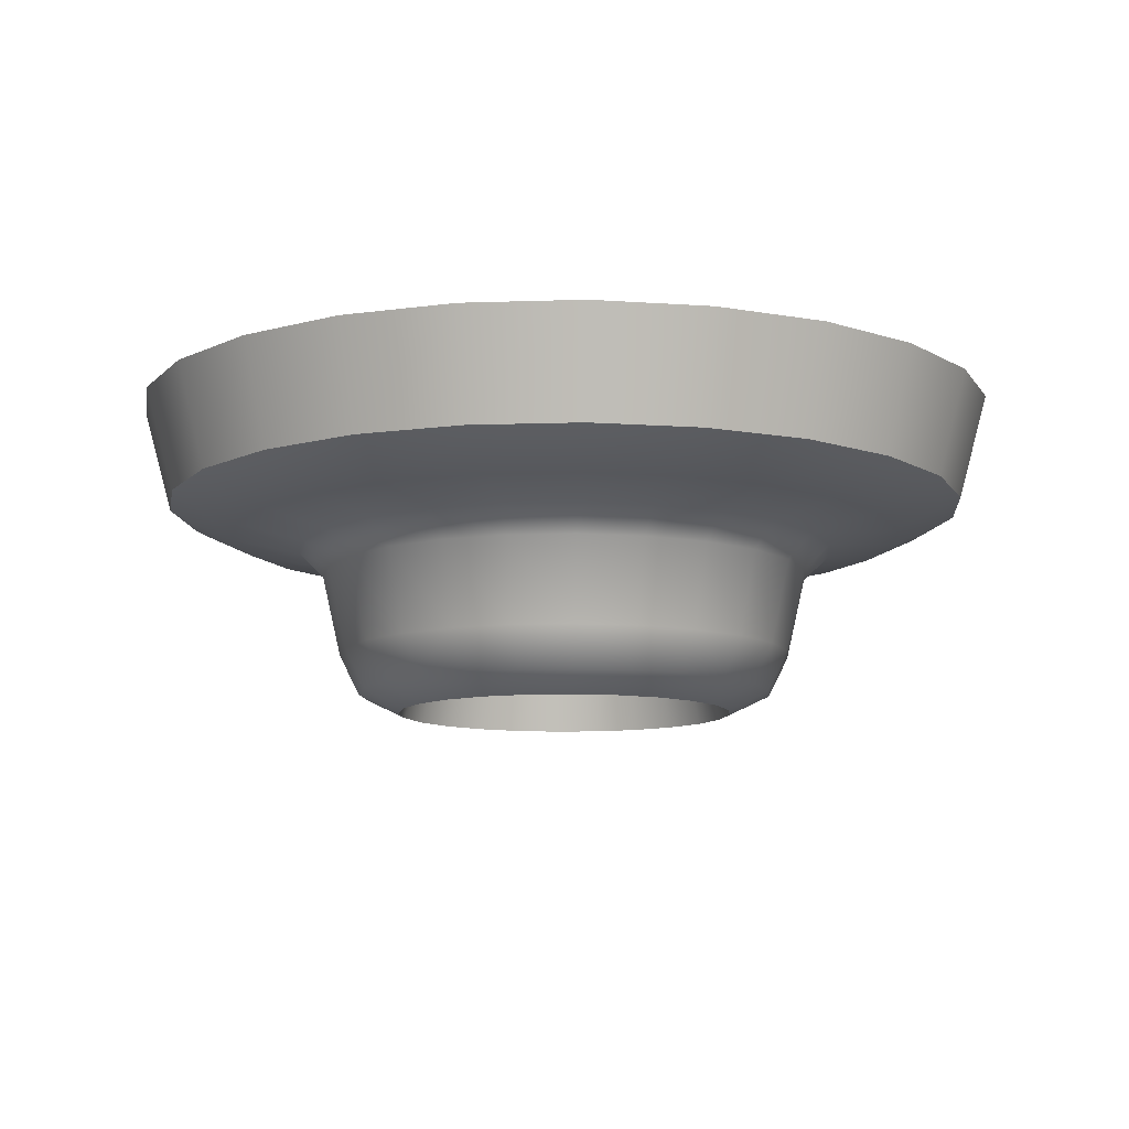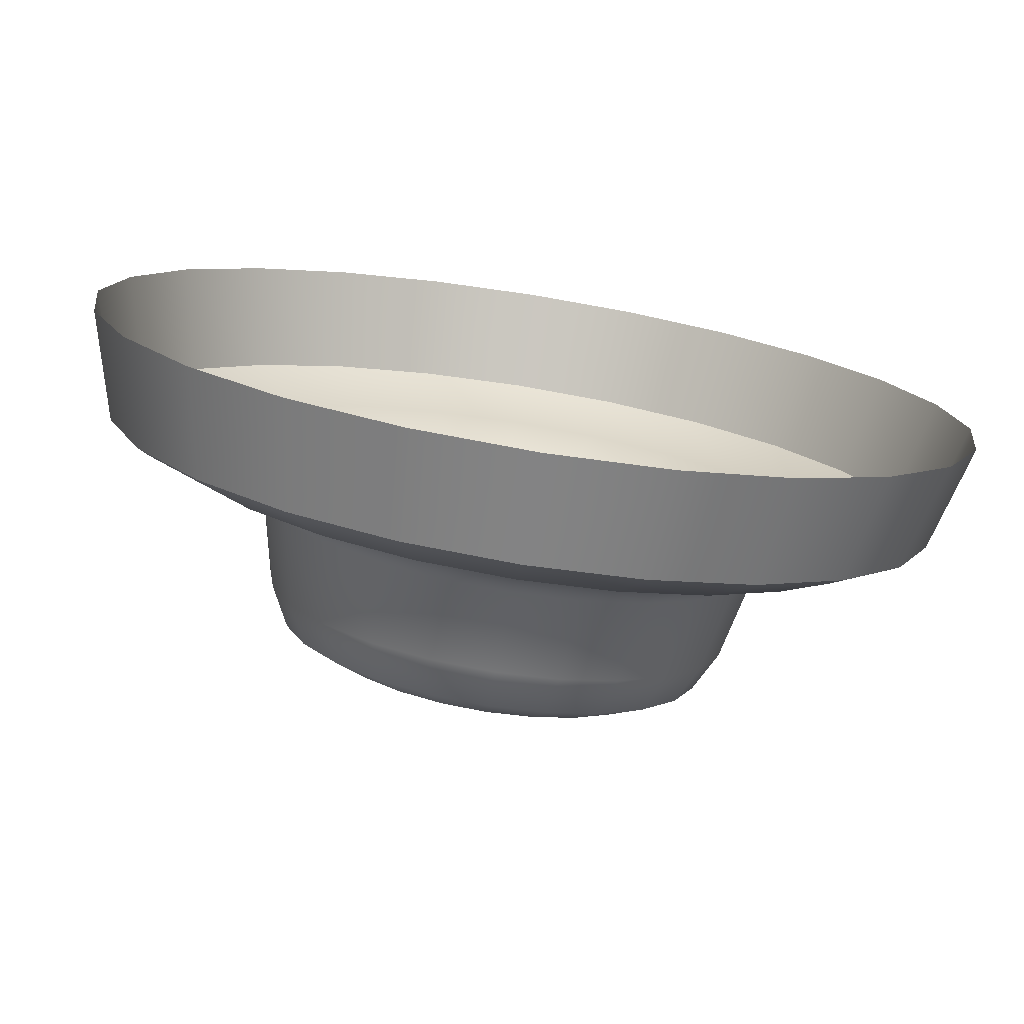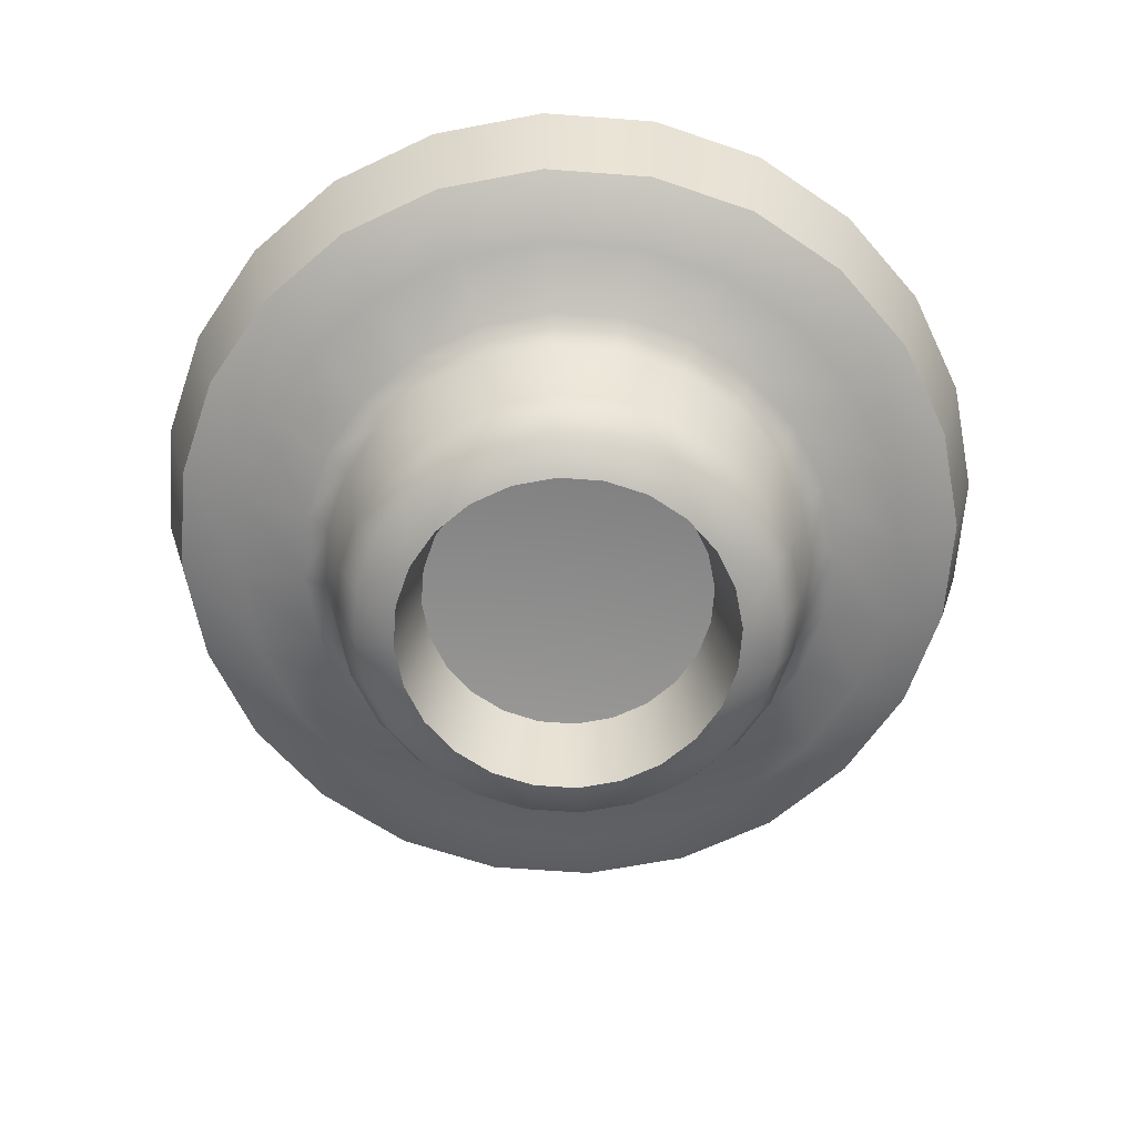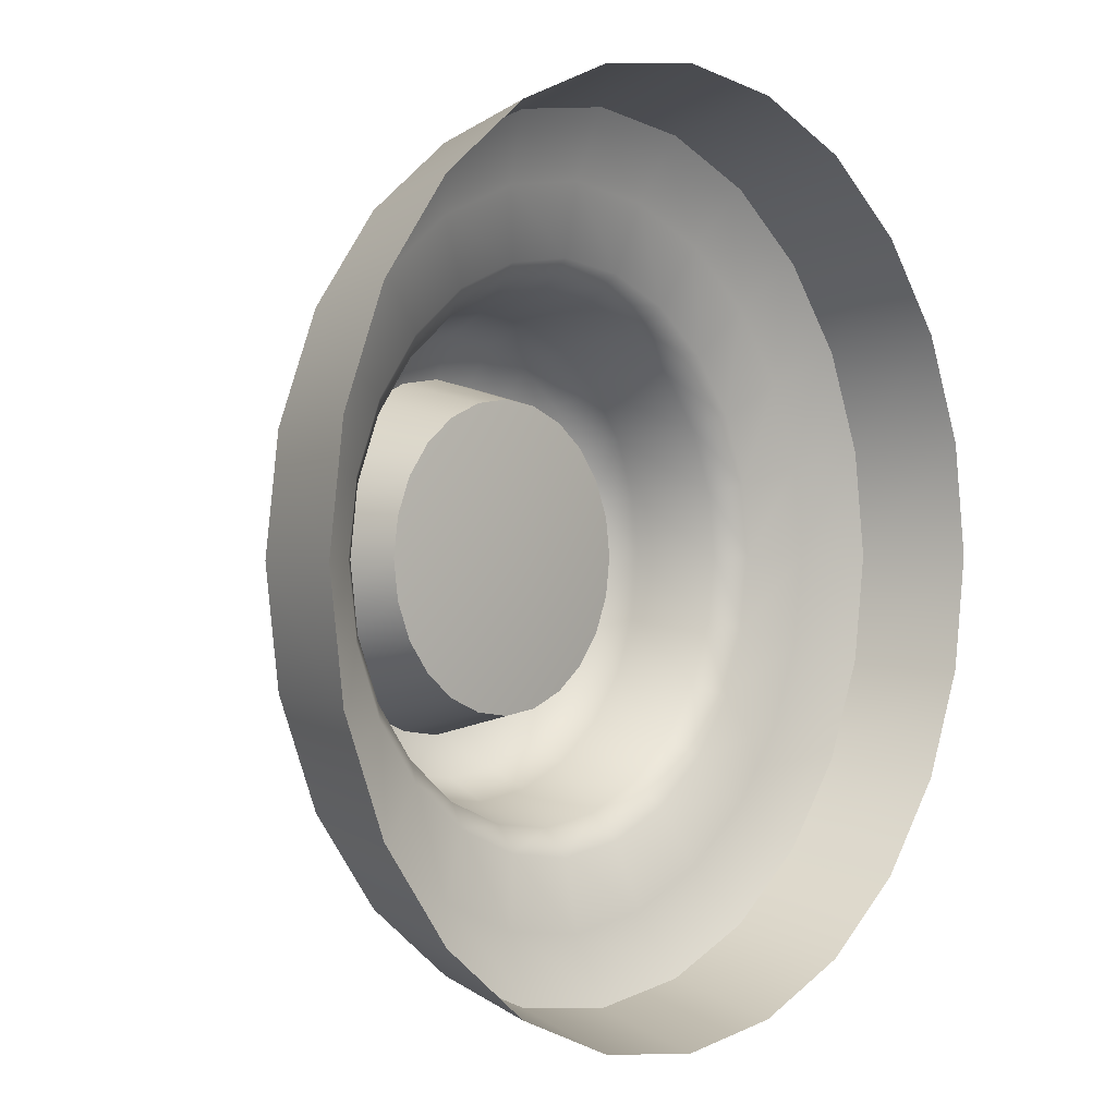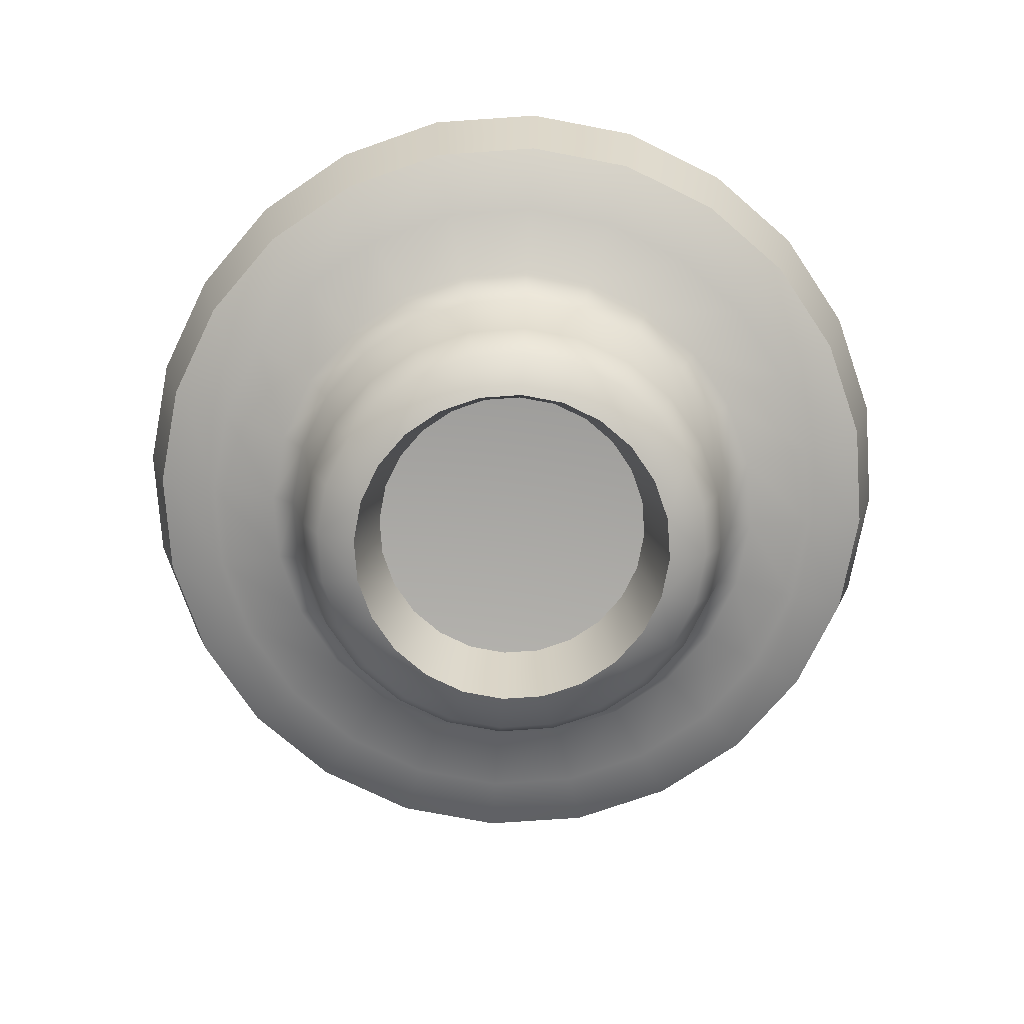
<metadata>
{"format":"obj","ext":"obj","renderer":"f3d","projection":"perspective","resolution":1024,"background":"white","views":[{"elev":-10.1,"azim":-92.6,"up":"+Z"},{"elev":-76.5,"azim":-9.1,"up":"+Y"},{"elev":-64.2,"azim":-26.7,"up":"+Z"},{"elev":0.4,"azim":-48.3,"up":"+Y"},{"elev":-74.9,"azim":-78.4,"up":"+Z"}]}
</metadata>
<code>
v 0.9668 1.033 0.1262
v 0.9333 1.283 0.1262
v 0.9972 1.3 0.3699
v 1.033 1.033 0.3699
v 0.8373 1.516 0.1262
v 0.8946 1.549 0.3699
v 0.6832 1.716 0.1262
v 0.73 1.763 0.3699
v 0.4834 1.87 0.1262
v 0.5165 1.928 0.3699
v 0.2501 1.966 0.1262
v 0.2672 2.03 0.3699
v 8e-06 2 0.1262
v 8e-06 2.066 0.3699
v -0.2501 1.966 0.1262
v -0.2672 2.03 0.3699
v -0.4834 1.87 0.1262
v -0.5165 1.928 0.3699
v -0.6833 1.716 0.1262
v -0.73 1.763 0.3699
v -0.8373 1.516 0.1262
v -0.8946 1.549 0.3699
v -0.9333 1.283 0.1262
v -0.9972 1.3 0.3699
v -0.9668 1.033 0.1262
v -1.033 1.033 0.3699
v -0.9333 0.7829 0.1262
v -0.9972 0.7658 0.3699
v -0.8373 0.5496 0.1262
v -0.8946 0.5165 0.3699
v -0.6832 0.3497 0.1262
v -0.73 0.303 0.3699
v -0.4834 0.1957 0.1262
v -0.5165 0.1384 0.3699
v -0.2501 0.09965 0.1262
v -0.2672 0.0358 0.3699
v 0 0.06615 0.1262
v -1.1e-05 0 0.3699
v 0.2501 0.09967 0.1262
v 0.2672 0.0358 0.3699
v 0.4834 0.1957 0.1262
v 0.5165 0.1384 0.3699
v 0.6832 0.3497 0.1262
v 0.73 0.303 0.3699
v 0.8373 0.5496 0.1262
v 0.8946 0.5165 0.3699
v 0.9333 0.7829 0.1262
v 0.9972 0.7658 0.3699
v 0.4734 1.306 -0.2303
v 0.5277 1.174 -0.2303
v 0.4821 1.162 -0.3241
v 0.4325 1.283 -0.3241
v 0.3893 1.137 -0.3699
v 0.3492 1.235 -0.3699
v 0.4032 1.033 -0.3699
v 0.4994 1.033 -0.3241
v 0.2733 1.506 -0.2303
v 0.3863 1.419 -0.2303
v 0.3529 1.386 -0.3241
v 0.2497 1.465 -0.3241
v 0.285 1.318 -0.3699
v 0.2016 1.382 -0.3699
v 0 1.58 -0.2303
v 0.1414 1.561 -0.2303
v 0.1292 1.515 -0.3241
v 0 1.532 -0.3241
v 0.1043 1.422 -0.3699
v 0 1.436 -0.3699
v -0.2733 1.506 -0.2303
v -0.1414 1.561 -0.2303
v -0.1292 1.515 -0.3241
v -0.2497 1.465 -0.3241
v -0.1043 1.422 -0.3699
v -0.2016 1.382 -0.3699
v -0.4734 1.306 -0.2303
v -0.3863 1.419 -0.2303
v -0.3529 1.386 -0.3241
v -0.4325 1.283 -0.3241
v -0.285 1.318 -0.3699
v -0.3492 1.235 -0.3699
v -0.5466 1.033 -0.2303
v -0.5277 1.174 -0.2303
v -0.4821 1.162 -0.3241
v -0.4994 1.033 -0.3241
v -0.3893 1.137 -0.3699
v -0.4032 1.033 -0.3699
v -0.4734 0.7597 -0.2303
v -0.5277 0.8916 -0.2303
v -0.4821 0.9038 -0.3241
v -0.4325 0.7833 -0.3241
v -0.3893 0.9287 -0.3699
v -0.3492 0.8314 -0.3699
v -0.2733 0.5596 -0.2303
v -0.3863 0.6467 -0.2303
v -0.3529 0.6801 -0.3241
v -0.2497 0.6005 -0.3241
v -0.285 0.748 -0.3699
v -0.2016 0.6838 -0.3699
v 0 0.4863 -0.2303
v -0.1414 0.5053 -0.2303
v -0.1292 0.5509 -0.3241
v 0 0.5336 -0.3241
v -0.1043 0.6437 -0.3699
v 0 0.6297 -0.3699
v 0.2733 0.5596 -0.2303
v 0.1414 0.5053 -0.2303
v 0.1292 0.5509 -0.3241
v 0.2497 0.6005 -0.3241
v 0.1043 0.6437 -0.3699
v 0.2016 0.6838 -0.3699
v 0.4734 0.7597 -0.2303
v 0.3863 0.6467 -0.2303
v 0.3529 0.6801 -0.3241
v 0.4325 0.7833 -0.3241
v 0.285 0.748 -0.3699
v 0.3492 0.8314 -0.3699
v 0.5466 1.033 -0.2303
v 0.5277 0.8916 -0.2303
v 0.4821 0.9038 -0.3241
v 0.3893 0.9287 -0.3699
v 0.5705 1.186 -0.03565
v 0.5118 1.328 -0.03565
v 0.591 1.033 -0.03565
v 0.4177 1.451 -0.03565
v 0.2955 1.545 -0.03565
v 0.1529 1.604 -0.03565
v 0 1.624 -0.03565
v -0.1529 1.604 -0.03565
v -0.2955 1.545 -0.03565
v -0.4177 1.451 -0.03565
v -0.5119 1.328 -0.03565
v -0.5705 1.186 -0.03565
v -0.591 1.033 -0.03565
v -0.5705 0.8801 -0.03565
v -0.5119 0.7375 -0.03565
v -0.4177 0.6153 -0.03565
v -0.2955 0.5211 -0.03565
v -0.1529 0.4624 -0.03565
v 0 0.442 -0.03565
v 0.1529 0.4624 -0.03565
v 0.2955 0.5211 -0.03565
v 0.4177 0.6153 -0.03565
v 0.5118 0.7375 -0.03565
v 0.5705 0.8801 -0.03565
v 0.7053 1.44 0.05417
v 0.7862 1.244 0.05417
v 0.6286 1.201 0.02234
v 0.5639 1.359 0.02234
v 0.8144 1.033 0.05417
v 0.6512 1.033 0.02234
v 0.7862 0.8223 0.05417
v 0.6286 0.8645 0.02234
v 0.7053 0.6258 0.05417
v 0.5639 0.7074 0.02234
v 0.5755 0.4575 0.05417
v 0.4602 0.5728 0.02234
v 0.4072 0.3277 0.05417
v 0.3256 0.469 0.02234
v 0.2107 0.2468 0.05417
v 0.1684 0.4044 0.02234
v 0 0.2186 0.05417
v 0 0.3818 0.02234
v -0.2107 0.2468 0.05417
v -0.1684 0.4044 0.02234
v -0.4072 0.3277 0.05417
v -0.3256 0.469 0.02234
v -0.5755 0.4574 0.05417
v -0.4602 0.5728 0.02234
v -0.7053 0.6258 0.05417
v -0.564 0.7074 0.02234
v -0.7862 0.8223 0.05417
v -0.6286 0.8645 0.02234
v -0.8144 1.033 0.05417
v -0.6512 1.033 0.02234
v -0.7862 1.244 0.05417
v -0.6286 1.201 0.02234
v -0.7053 1.44 0.05417
v -0.564 1.359 0.02234
v -0.5755 1.609 0.05417
v -0.4602 1.493 0.02234
v -0.4072 1.738 0.05417
v -0.3256 1.597 0.02234
v -0.2107 1.819 0.05417
v -0.1684 1.662 0.02234
v 8e-06 1.847 0.05417
v 0 1.684 0.02234
v 0.2107 1.819 0.05417
v 0.1684 1.662 0.02234
v 0.4072 1.738 0.05417
v 0.3256 1.597 0.02234
v 0.5755 1.609 0.05417
v 0.4602 1.493 0.02234
v 0.3507 1.033 -0.153
v 0.3385 1.124 -0.153
v 0.3037 1.208 -0.153
v 0.2478 1.281 -0.153
v 0.1753 1.337 -0.153
v 0.09071 1.371 -0.153
v 0 1.384 -0.153
v -0.0907 1.371 -0.153
v -0.1753 1.337 -0.153
v -0.2478 1.281 -0.153
v -0.3037 1.208 -0.153
v -0.3385 1.124 -0.153
v -0.3507 1.033 -0.153
v -0.3385 0.9423 -0.153
v -0.3037 0.8577 -0.153
v -0.2478 0.7852 -0.153
v -0.1753 0.7293 -0.153
v -0.0907 0.6945 -0.153
v 0 0.6823 -0.153
v 0.09071 0.6945 -0.153
v 0.1753 0.7293 -0.153
v 0.2478 0.7852 -0.153
v 0.3037 0.8577 -0.153
v 0.3385 0.9423 -0.153
v 0 1.033 -0.128
v 0.9038 1.275 0.1098
v 0.8108 1.501 0.1098
v 0.9038 0.7908 0.1098
v 0.9363 1.033 0.1098
v 0.6617 0.3713 0.1098
v 0.8108 0.5648 0.1098
v 0.2422 0.1291 0.1098
v 0.4681 0.2221 0.1098
v -0.2422 0.1291 0.1098
v 0 0.09671 0.1098
v -0.6617 0.3713 0.1098
v -0.4681 0.2221 0.1098
v -0.9038 0.7908 0.1098
v -0.8108 0.5648 0.1098
v -0.9038 1.275 0.1098
v -0.9363 1.033 0.1098
v -0.6617 1.695 0.1098
v -0.8109 1.501 0.1098
v -0.2422 1.937 0.1098
v -0.4681 1.844 0.1098
v 0.2422 1.937 0.1098
v 8e-06 1.969 0.1098
v 0.6616 1.695 0.1098
v 0.4681 1.844 0.1098
f 1 2 3
f 1 3 4
f 2 5 6
f 2 6 3
f 5 7 8
f 5 8 6
f 7 9 10
f 7 10 8
f 9 11 12
f 9 12 10
f 11 13 14
f 11 14 12
f 13 15 16
f 13 16 14
f 15 17 18
f 15 18 16
f 17 19 20
f 17 20 18
f 19 21 22
f 19 22 20
f 21 23 24
f 21 24 22
f 23 25 26
f 23 26 24
f 25 27 28
f 25 28 26
f 27 29 30
f 27 30 28
f 29 31 32
f 29 32 30
f 31 33 34
f 31 34 32
f 33 35 36
f 33 36 34
f 35 37 38
f 35 38 36
f 37 39 40
f 37 40 38
f 39 41 42
f 39 42 40
f 41 43 44
f 41 44 42
f 43 45 46
f 43 46 44
f 45 47 48
f 45 48 46
f 47 1 4
f 47 4 48
f 49 50 51
f 49 51 52
f 51 53 54
f 51 54 52
f 55 53 51
f 55 51 56
f 57 58 59
f 57 59 60
f 59 61 62
f 59 62 60
f 54 61 59
f 54 59 52
f 63 64 65
f 63 65 66
f 65 67 68
f 65 68 66
f 62 67 65
f 62 65 60
f 69 70 71
f 69 71 72
f 71 73 74
f 71 74 72
f 68 73 71
f 68 71 66
f 75 76 77
f 75 77 78
f 77 79 80
f 77 80 78
f 74 79 77
f 74 77 72
f 81 82 83
f 81 83 84
f 83 85 86
f 83 86 84
f 80 85 83
f 80 83 78
f 87 88 89
f 87 89 90
f 89 91 92
f 89 92 90
f 86 91 89
f 86 89 84
f 93 94 95
f 93 95 96
f 95 97 98
f 95 98 96
f 92 97 95
f 92 95 90
f 99 100 101
f 99 101 102
f 101 103 104
f 101 104 102
f 98 103 101
f 98 101 96
f 105 106 107
f 105 107 108
f 107 109 110
f 107 110 108
f 104 109 107
f 104 107 102
f 111 112 113
f 111 113 114
f 113 115 116
f 113 116 114
f 110 115 113
f 110 113 108
f 117 118 119
f 117 119 56
f 119 120 55
f 119 55 56
f 116 120 119
f 116 119 114
f 121 50 49
f 121 49 122
f 50 121 123
f 50 123 117
f 124 58 57
f 124 57 125
f 58 124 122
f 58 122 49
f 126 64 63
f 126 63 127
f 64 126 125
f 64 125 57
f 128 70 69
f 128 69 129
f 70 128 127
f 70 127 63
f 130 76 75
f 130 75 131
f 76 130 129
f 76 129 69
f 132 82 81
f 132 81 133
f 82 132 131
f 82 131 75
f 134 88 87
f 134 87 135
f 88 134 133
f 88 133 81
f 136 94 93
f 136 93 137
f 94 136 135
f 94 135 87
f 138 100 99
f 138 99 139
f 100 138 137
f 100 137 93
f 140 106 105
f 140 105 141
f 106 140 139
f 106 139 99
f 142 112 111
f 142 111 143
f 112 142 141
f 112 141 105
f 144 118 117
f 144 117 123
f 118 144 143
f 118 143 111
f 145 146 147
f 145 147 148
f 146 149 150
f 146 150 147
f 149 151 152
f 149 152 150
f 151 153 154
f 151 154 152
f 153 155 156
f 153 156 154
f 155 157 158
f 155 158 156
f 157 159 160
f 157 160 158
f 159 161 162
f 159 162 160
f 161 163 164
f 161 164 162
f 163 165 166
f 163 166 164
f 165 167 168
f 165 168 166
f 167 169 170
f 167 170 168
f 169 171 172
f 169 172 170
f 171 173 174
f 171 174 172
f 173 175 176
f 173 176 174
f 175 177 178
f 175 178 176
f 177 179 180
f 177 180 178
f 179 181 182
f 179 182 180
f 181 183 184
f 181 184 182
f 183 185 186
f 183 186 184
f 185 187 188
f 185 188 186
f 187 189 190
f 187 190 188
f 189 191 192
f 189 192 190
f 191 145 148
f 191 148 192
f 193 194 53
f 193 53 55
f 194 195 54
f 194 54 53
f 195 196 61
f 195 61 54
f 196 197 62
f 196 62 61
f 197 198 67
f 197 67 62
f 198 199 68
f 198 68 67
f 199 200 73
f 199 73 68
f 200 201 74
f 200 74 73
f 201 202 79
f 201 79 74
f 202 203 80
f 202 80 79
f 203 204 85
f 203 85 80
f 204 205 86
f 204 86 85
f 205 206 91
f 205 91 86
f 206 207 92
f 206 92 91
f 207 208 97
f 207 97 92
f 208 209 98
f 208 98 97
f 209 210 103
f 209 103 98
f 210 211 104
f 210 104 103
f 211 212 109
f 211 109 104
f 212 213 110
f 212 110 109
f 213 214 115
f 213 115 110
f 214 215 116
f 214 116 115
f 215 216 120
f 215 120 116
f 216 193 55
f 216 55 120
f 193 217 194
f 194 217 195
f 195 217 196
f 196 217 197
f 197 217 198
f 198 217 199
f 199 217 200
f 200 217 201
f 201 217 202
f 202 217 203
f 203 217 204
f 204 217 205
f 205 217 206
f 206 217 207
f 207 217 208
f 208 217 209
f 209 217 210
f 210 217 211
f 211 217 212
f 212 217 213
f 213 217 214
f 214 217 215
f 215 217 216
f 216 217 193
f 2 218 219
f 2 219 5
f 47 220 221
f 47 221 1
f 43 222 223
f 43 223 45
f 39 224 225
f 39 225 41
f 35 226 227
f 35 227 37
f 31 228 229
f 31 229 33
f 27 230 231
f 27 231 29
f 23 232 233
f 23 233 25
f 19 234 235
f 19 235 21
f 15 236 237
f 15 237 17
f 11 238 239
f 11 239 13
f 7 240 241
f 7 241 9
f 145 191 240
f 145 240 219
f 191 189 241
f 191 241 240
f 189 187 238
f 189 238 241
f 185 183 236
f 185 236 239
f 181 179 234
f 181 234 237
f 177 175 232
f 177 232 235
f 173 171 230
f 173 230 233
f 169 167 228
f 169 228 231
f 165 163 226
f 165 226 229
f 161 159 224
f 161 224 227
f 157 155 222
f 157 222 225
f 153 151 220
f 153 220 223
f 149 146 218
f 149 218 221
f 221 220 151
f 221 151 149
f 223 222 155
f 223 155 153
f 225 224 159
f 225 159 157
f 227 226 163
f 227 163 161
f 229 228 167
f 229 167 165
f 231 230 171
f 231 171 169
f 233 232 175
f 233 175 173
f 235 234 179
f 235 179 177
f 237 236 183
f 237 183 181
f 239 238 187
f 239 187 185
f 219 218 146
f 219 146 145
f 218 2 1
f 218 1 221
f 220 47 45
f 220 45 223
f 222 43 41
f 222 41 225
f 224 39 37
f 224 37 227
f 226 35 33
f 226 33 229
f 228 31 29
f 228 29 231
f 230 27 25
f 230 25 233
f 232 23 21
f 232 21 235
f 234 19 17
f 234 17 237
f 236 15 13
f 236 13 239
f 238 11 9
f 238 9 241
f 240 7 5
f 240 5 219
f 51 50 117
f 51 117 56
f 59 58 49
f 59 49 52
f 65 64 57
f 65 57 60
f 71 70 63
f 71 63 66
f 77 76 69
f 77 69 72
f 83 82 75
f 83 75 78
f 89 88 81
f 89 81 84
f 95 94 87
f 95 87 90
f 101 100 93
f 101 93 96
f 107 106 99
f 107 99 102
f 113 112 105
f 113 105 108
f 119 118 111
f 119 111 114
f 122 148 147
f 122 147 121
f 121 147 150
f 121 150 123
f 125 190 192
f 125 192 124
f 124 192 148
f 124 148 122
f 127 186 188
f 127 188 126
f 126 188 190
f 126 190 125
f 129 182 184
f 129 184 128
f 128 184 186
f 128 186 127
f 131 178 180
f 131 180 130
f 130 180 182
f 130 182 129
f 133 174 176
f 133 176 132
f 132 176 178
f 132 178 131
f 135 170 172
f 135 172 134
f 134 172 174
f 134 174 133
f 137 166 168
f 137 168 136
f 136 168 170
f 136 170 135
f 139 162 164
f 139 164 138
f 138 164 166
f 138 166 137
f 141 158 160
f 141 160 140
f 140 160 162
f 140 162 139
f 143 154 156
f 143 156 142
f 142 156 158
f 142 158 141
f 123 150 152
f 123 152 144
f 144 152 154
f 144 154 143

</code>
